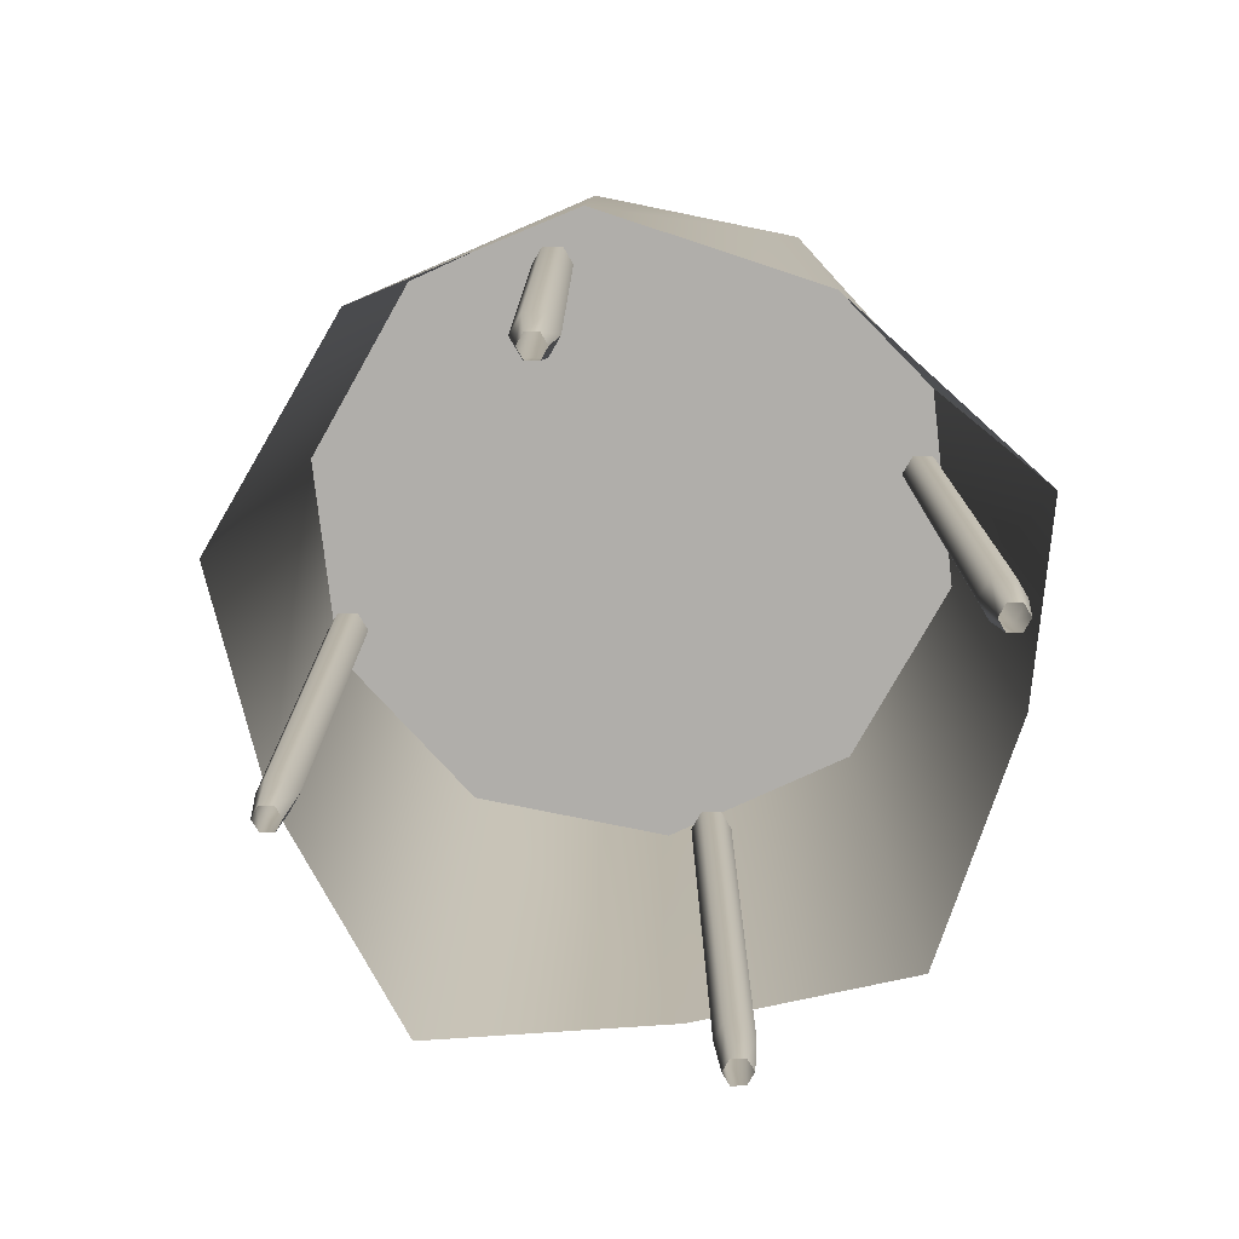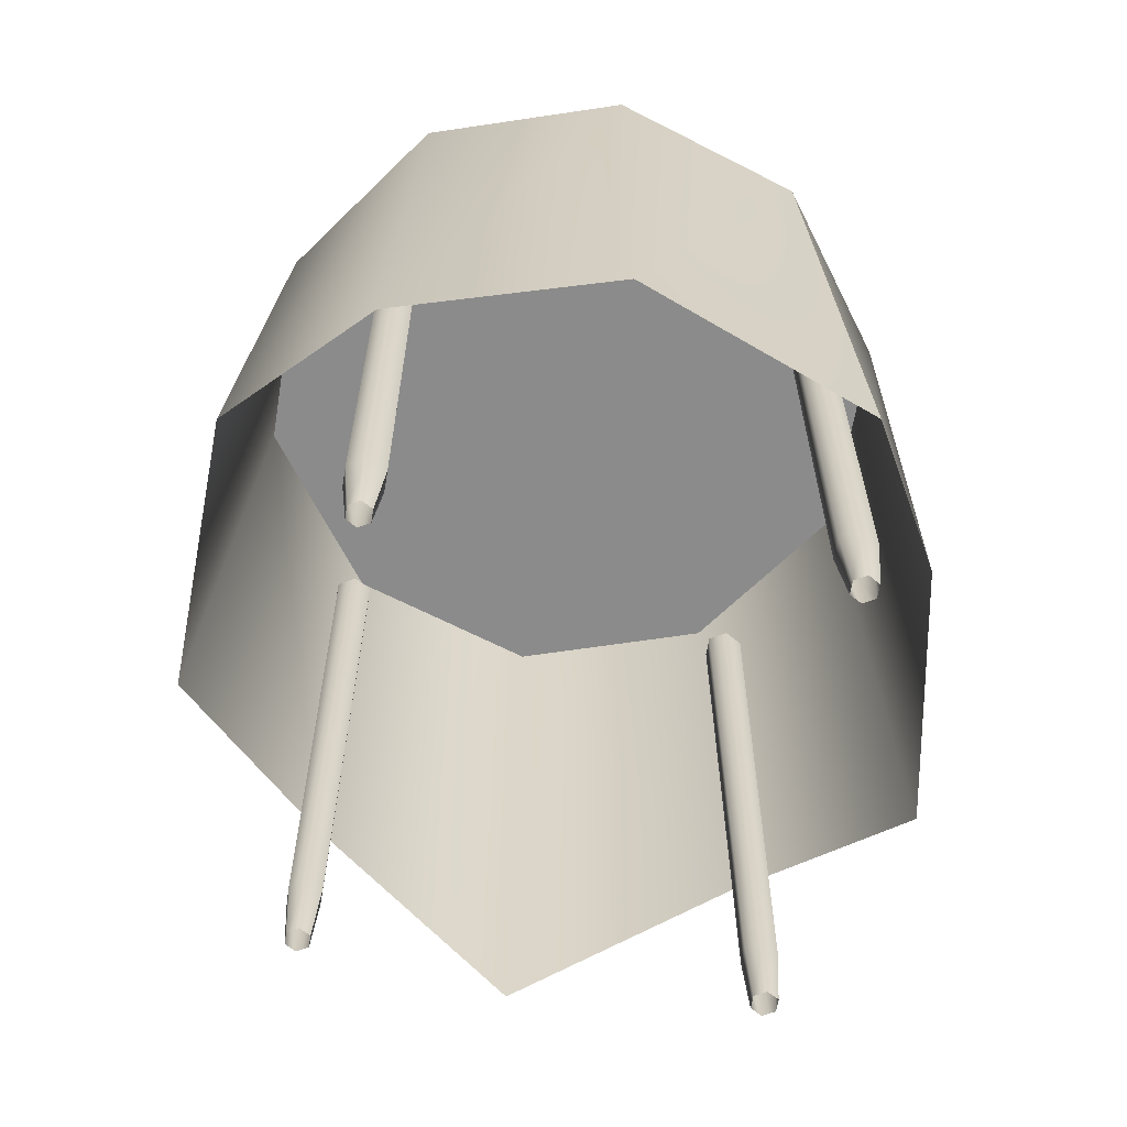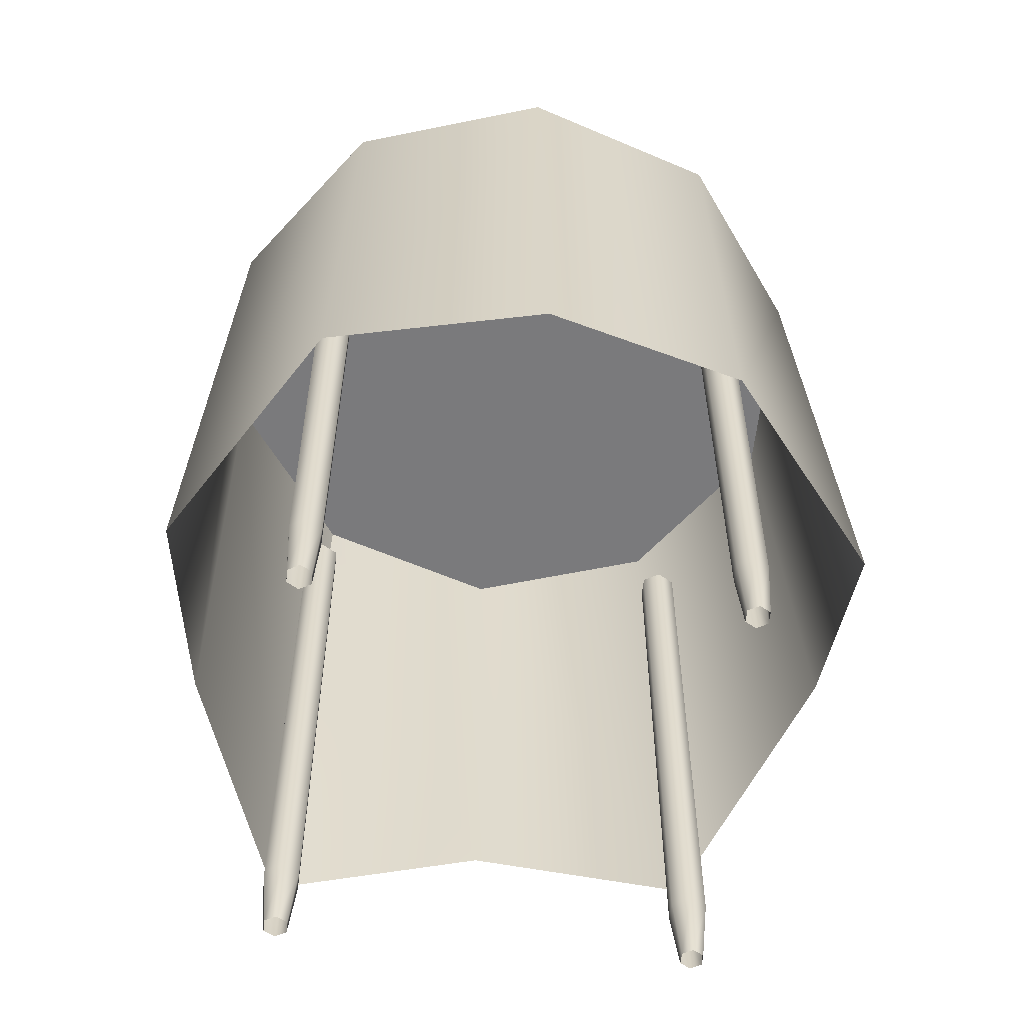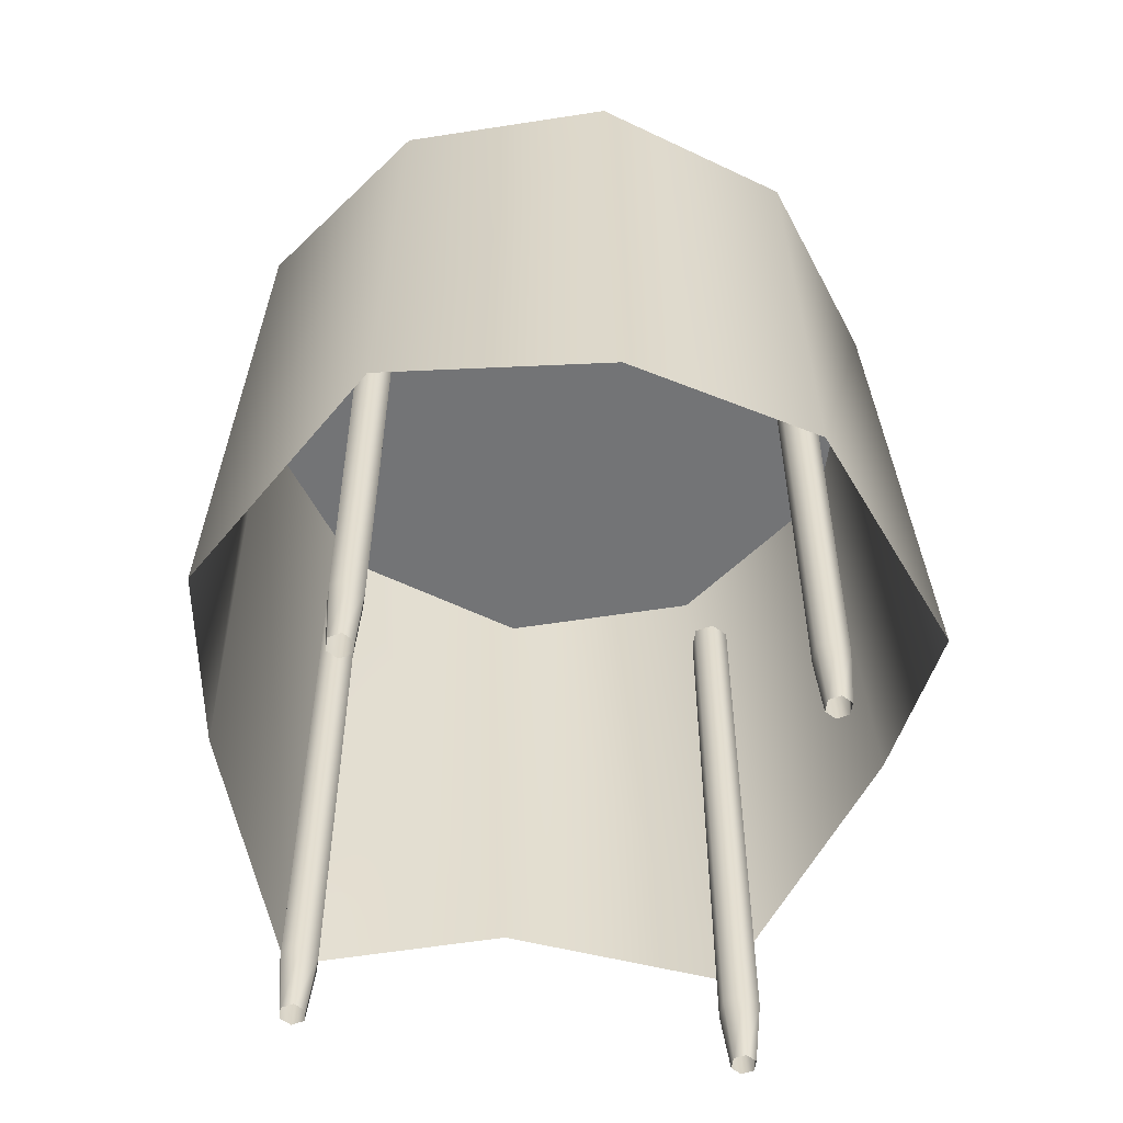
<metadata>
{"format":"obj","ext":"obj","renderer":"f3d","projection":"perspective","resolution":1024,"background":"white","views":[{"elev":-77.8,"azim":60.5,"up":"+Y"},{"elev":-63.9,"azim":80.6,"up":"+Y"},{"elev":-58.2,"azim":-96.0,"up":"+Y"},{"elev":-56.1,"azim":-98.7,"up":"+Y"}]}
</metadata>
<code>
o Mesh_4028.rip
v 0.278 0.9308 0.02168
v 0.2904 0.9308 0.02168
v 0.2842 0.9308 0.1646
v 0.2942 0.9308 0.0148
v 0.2734 0.9308 0.0148
v 0.2936 0.9308 -0.08123
v 0.2711 0.9308 -0.08123
v 0.2778 0.9314 -0.108
v 0.2893 0.9318 -0.1369
v 0.274 0.9308 0.1564
v 0.2944 0.9308 0.1564
v -0.291 0.9308 -0.04952
v -0.2786 0.9308 -0.04952
v -0.2848 0.9308 0.1646
v -0.2665 0.9308 -0.0564
v -0.3031 0.9308 -0.0564
v -0.2832 0.9308 -0.08123
v -0.2731 0.9308 -0.08123
v -0.2631 0.9308 -0.08123
v -0.2814 0.939 -0.1369
v -0.2764 0.939 -0.1369
v -0.2695 0.939 -0.1369
v -0.2635 0.939 -0.1369
v -0.2944 0.9308 -0.08123
v -0.2928 0.939 -0.1369
v -0.2874 0.939 -0.1369
v -0.3065 0.9308 -0.08123
v -0.3008 0.939 -0.1369
v -0.3059 0.939 -0.1369
v -0.295 0.9308 0.1564
v -0.2746 0.9308 0.1564
v 0.3268 0.1748 -0.2432
v 0.3051 0.9229 -0.2217
v 0.1165 0.9229 -0.3587
v 0.1242 0.2899 -0.3539
v -0.1165 0.9229 -0.3587
v -0.1278 0.2231 -0.3865
v -0.3051 0.9229 -0.2217
v -0.3193 0.3413 -0.2367
v -0.3771 0.9229 0
v -0.4284 0.2353 0
v -0.3051 0.9229 0.2217
v -0.3165 0.3383 0.2281
v -0.1165 0.9229 0.3587
v -0.1278 0.2819 0.3934
v 0.1165 0.9229 0.3587
v 0.1278 0.3937 0.3934
v 0.3051 0.9229 0.2217
v 0.3347 0.2378 0.2432
v 0.3771 0.9229 0
v 0.3776 0.3151 0
v 0.3051 0.9229 -0.2217
v 0.3268 0.1748 -0.2432
v 0.3051 0.9229 -0.2217
v 0 0.9229 0
v 0.1165 0.9229 -0.3587
v -0.1165 0.9229 -0.3587
v -0.3051 0.9229 -0.2217
v -0.3771 0.9229 0
v -0.3051 0.9229 0.2217
v -0.1165 0.9229 0.3587
v 0.1165 0.9229 0.3587
v 0.3051 0.9229 0.2217
v 0.3771 0.9229 0
v 0.2368 0.002076 0.2182
v 0.2411 0.07866 0.2107
v 0.2189 0.07872 0.2107
v 0.2232 0.002076 0.2182
v 0.2077 0.07875 0.23
v 0.2164 0.002076 0.23
v 0.2189 0.07872 0.2493
v 0.2232 0.002076 0.2418
v 0.2411 0.07866 0.2493
v 0.2368 0.002076 0.2418
v 0.2523 0.07862 0.23
v 0.2436 0.002076 0.23
v 0.2411 0.07866 0.2107
v 0.2368 0.002076 0.2182
v 0.2189 0.7422 0.2107
v 0.2411 0.7422 0.2107
v 0.2077 0.7422 0.23
v 0.2189 0.7422 0.2493
v 0.2411 0.7422 0.2493
v 0.2523 0.7422 0.23
v 0.2411 0.7422 0.2107
v 0.2373 0.002076 -0.2426
v 0.2411 0.07866 -0.2493
v 0.2189 0.07872 -0.2493
v 0.2227 0.002076 -0.2426
v 0.2077 0.07875 -0.23
v 0.2154 0.002076 -0.23
v 0.2189 0.07872 -0.2107
v 0.2227 0.002076 -0.2174
v 0.2411 0.07866 -0.2107
v 0.2373 0.002076 -0.2174
v 0.2523 0.07862 -0.23
v 0.2446 0.002076 -0.23
v 0.2411 0.07866 -0.2493
v 0.2373 0.002076 -0.2426
v 0.2189 0.7422 -0.2493
v 0.2411 0.7422 -0.2493
v 0.2077 0.7422 -0.23
v 0.2189 0.7422 -0.2107
v 0.2411 0.7422 -0.2107
v 0.2523 0.7422 -0.23
v 0.2411 0.7422 -0.2493
v -0.2227 0.002076 -0.2426
v -0.2202 0.07999 -0.2469
v -0.2398 0.08005 -0.2469
v -0.2373 0.002076 -0.2426
v -0.2495 0.08008 -0.23
v -0.2446 0.002076 -0.23
v -0.2398 0.08005 -0.2131
v -0.2373 0.002076 -0.2174
v -0.2202 0.07999 -0.2131
v -0.2227 0.002076 -0.2174
v -0.2105 0.07997 -0.23
v -0.2154 0.002076 -0.23
v -0.2202 0.07999 -0.2469
v -0.2227 0.002076 -0.2426
v -0.2411 0.7422 -0.2493
v -0.2189 0.7422 -0.2493
v -0.2523 0.7422 -0.23
v -0.2411 0.7422 -0.2107
v -0.2189 0.7422 -0.2107
v -0.2077 0.7422 -0.23
v -0.2189 0.7422 -0.2493
v -0.2232 0.002076 0.2182
v -0.2203 0.07999 0.2132
v -0.2397 0.08005 0.2132
v -0.2368 0.002076 0.2182
v -0.2493 0.08008 0.23
v -0.2436 0.002076 0.23
v -0.2397 0.08005 0.2468
v -0.2368 0.002076 0.2418
v -0.2203 0.07999 0.2468
v -0.2232 0.002076 0.2418
v -0.2106 0.07997 0.23
v -0.2164 0.002076 0.23
v -0.2203 0.07999 0.2132
v -0.2232 0.002076 0.2182
v -0.2411 0.7422 0.2107
v -0.2189 0.7422 0.2107
v -0.2523 0.7422 0.23
v -0.2411 0.7422 0.2493
v -0.2189 0.7422 0.2493
v -0.2077 0.7422 0.23
v -0.2189 0.7422 0.2107
v 0.2842 0.9308 0.1646
v 0.2842 0.9262 0.1646
v 0.274 0.9262 0.1564
v 0.274 0.9308 0.1564
v 0.274 0.9308 0.1564
v 0.274 0.9262 0.1564
v 0.278 0.9262 0.02168
v 0.278 0.9308 0.02168
v 0.2904 0.9308 0.02168
v 0.2904 0.9262 0.02168
v 0.2944 0.9262 0.1564
v 0.2944 0.9308 0.1564
v 0.2942 0.9308 0.0148
v 0.2942 0.9262 0.0148
v 0.2904 0.9262 0.02168
v 0.2904 0.9308 0.02168
v 0.278 0.9308 0.02168
v 0.278 0.9262 0.02168
v 0.2734 0.9262 0.0148
v 0.2734 0.9308 0.0148
v 0.2936 0.9308 -0.08123
v 0.2936 0.9262 -0.08123
v 0.2942 0.9262 0.0148
v 0.2942 0.9308 0.0148
v 0.2734 0.9308 0.0148
v 0.2734 0.9262 0.0148
v 0.2711 0.9262 -0.08123
v 0.2711 0.9308 -0.08123
v 0.2893 0.9318 -0.1369
v 0.2893 0.9273 -0.1369
v 0.2936 0.9262 -0.08123
v 0.2936 0.9308 -0.08123
v 0.2711 0.9308 -0.08123
v 0.2711 0.9262 -0.08123
v 0.2778 0.9268 -0.108
v 0.2778 0.9314 -0.108
v 0.2778 0.9314 -0.108
v 0.2778 0.9268 -0.108
v 0.2893 0.9273 -0.1369
v 0.2893 0.9318 -0.1369
v 0.2944 0.9308 0.1564
v 0.2944 0.9262 0.1564
v 0.2842 0.9262 0.1646
v 0.2842 0.9308 0.1646
v -0.2848 0.9308 0.1646
v -0.2848 0.9262 0.1646
v -0.295 0.9262 0.1564
v -0.295 0.9308 0.1564
v -0.3059 0.939 -0.1369
v -0.3059 0.9344 -0.1369
v -0.3008 0.9344 -0.1369
v -0.3008 0.939 -0.1369
v -0.295 0.9308 0.1564
v -0.295 0.9262 0.1564
v -0.291 0.9262 -0.04952
v -0.291 0.9308 -0.04952
v -0.2786 0.9308 -0.04952
v -0.2786 0.9262 -0.04952
v -0.2746 0.9262 0.1564
v -0.2746 0.9308 0.1564
v -0.2665 0.9308 -0.0564
v -0.2665 0.9262 -0.0564
v -0.2786 0.9262 -0.04952
v -0.2786 0.9308 -0.04952
v -0.291 0.9308 -0.04952
v -0.291 0.9262 -0.04952
v -0.3031 0.9262 -0.0564
v -0.3031 0.9308 -0.0564
v -0.2631 0.9308 -0.08123
v -0.2631 0.9262 -0.08123
v -0.2665 0.9262 -0.0564
v -0.2665 0.9308 -0.0564
v -0.3031 0.9308 -0.0564
v -0.3031 0.9262 -0.0564
v -0.3065 0.9262 -0.08123
v -0.3065 0.9308 -0.08123
v -0.2635 0.939 -0.1369
v -0.2635 0.9344 -0.1369
v -0.2631 0.9262 -0.08123
v -0.2631 0.9308 -0.08123
v -0.3065 0.9308 -0.08123
v -0.3065 0.9262 -0.08123
v -0.3059 0.9344 -0.1369
v -0.3059 0.939 -0.1369
v -0.2928 0.939 -0.1369
v -0.2928 0.9344 -0.1369
v -0.2874 0.9344 -0.1369
v -0.2874 0.939 -0.1369
v -0.2814 0.939 -0.1369
v -0.2814 0.9344 -0.1369
v -0.2764 0.9344 -0.1369
v -0.2764 0.939 -0.1369
v -0.2695 0.939 -0.1369
v -0.2695 0.9344 -0.1369
v -0.2635 0.9344 -0.1369
v -0.2635 0.939 -0.1369
v -0.3008 0.939 -0.1369
v -0.3008 0.9344 -0.1369
v -0.2944 0.9262 -0.08123
v -0.2944 0.9308 -0.08123
v -0.2944 0.9308 -0.08123
v -0.2944 0.9262 -0.08123
v -0.2928 0.9344 -0.1369
v -0.2928 0.939 -0.1369
v -0.2874 0.939 -0.1369
v -0.2874 0.9344 -0.1369
v -0.2832 0.9262 -0.08123
v -0.2832 0.9308 -0.08123
v -0.2832 0.9308 -0.08123
v -0.2832 0.9262 -0.08123
v -0.2814 0.9344 -0.1369
v -0.2814 0.939 -0.1369
v -0.2764 0.939 -0.1369
v -0.2764 0.9344 -0.1369
v -0.2731 0.9262 -0.08123
v -0.2731 0.9308 -0.08123
v -0.2731 0.9308 -0.08123
v -0.2731 0.9262 -0.08123
v -0.2695 0.9344 -0.1369
v -0.2695 0.939 -0.1369
v -0.2746 0.9308 0.1564
v -0.2746 0.9262 0.1564
v -0.2848 0.9262 0.1646
v -0.2848 0.9308 0.1646
v 0.1129 0.938 -0.08201
v 0.07173 0.9661 -0.05209
v 0.02747 0.966 -0.08445
v 0.04311 0.938 -0.1327
v -0.02747 0.966 -0.08466
v -0.04311 0.938 -0.1327
v -0.07213 0.9659 -0.05243
v -0.1129 0.938 -0.08201
v -0.08923 0.9659 0
v -0.1395 0.938 0
v -0.07213 0.9659 0.05243
v -0.1129 0.938 0.08201
v -0.02747 0.966 0.08466
v -0.04311 0.938 0.1327
v 0.02747 0.966 0.08445
v 0.04311 0.938 0.1327
v 0.07173 0.9661 0.05209
v 0.1129 0.938 0.08201
v 0.08858 0.9661 0
v 0.1395 0.938 0
v 0 0.9818 0
v 0.1864 0.9553 -0.1354
v 0.2303 0.9553 0
v 0.1395 0.9389 0
v 0.1129 0.9389 -0.08201
v 0.07118 0.9553 -0.2191
v 0.04311 0.9389 -0.1327
v -0.07118 0.9553 -0.2191
v -0.04311 0.9389 -0.1327
v -0.1864 0.9553 -0.1354
v -0.1129 0.9389 -0.08201
v -0.2303 0.9553 0
v -0.1395 0.9389 0
v -0.1864 0.9553 0.1354
v -0.1129 0.9389 0.08201
v -0.07118 0.9553 0.2191
v -0.04311 0.9389 0.1327
v 0.07118 0.9553 0.2191
v 0.04311 0.9389 0.1327
v 0.1864 0.9553 0.1354
v 0.1129 0.9389 0.08201
v 0.1864 0.9439 -0.1354
v 0.1864 0.9553 -0.1354
v 0.07118 0.9553 -0.2191
v 0.07118 0.9439 -0.2191
v -0.07118 0.9553 -0.2191
v -0.07118 0.9439 -0.2191
v -0.1864 0.9553 -0.1354
v -0.1864 0.9439 -0.1354
v -0.2303 0.9553 0
v -0.2303 0.9439 0
v -0.1864 0.9553 0.1354
v -0.1864 0.9439 0.1354
v -0.07118 0.9553 0.2191
v -0.07118 0.9439 0.2191
v 0.07118 0.9553 0.2191
v 0.07118 0.9439 0.2191
v 0.1864 0.9553 0.1354
v 0.1864 0.9439 0.1354
v 0.2303 0.9553 0
v 0.2303 0.9439 0
v 0.1395 0.9389 0
v -0 0.9233 0
v 0.1129 0.9389 -0.08201
v 0.04311 0.9389 -0.1327
v -0.04311 0.9389 -0.1327
v -0.1129 0.9389 -0.08201
v 0.1129 0.9389 0.08201
v 0.04311 0.9389 0.1327
v -0.1395 0.9389 0
v -0.1129 0.9389 0.08201
v -0.04311 0.9389 0.1327
v 0.2011 0.9355 -0.1461
v 0.2485 0.9355 0
v 0.1505 0.9259 0
v 0.1218 0.9259 -0.08848
v 0.0768 0.9355 -0.2364
v 0.04652 0.9259 -0.1432
v -0.0768 0.9355 -0.2364
v -0.04652 0.9259 -0.1432
v -0.2011 0.9355 -0.1461
v -0.1218 0.9259 -0.08848
v -0.2485 0.9355 0
v -0.1505 0.9259 0
v -0.2011 0.9355 0.1461
v -0.1218 0.9259 0.08848
v -0.0768 0.9355 0.2364
v -0.04652 0.9259 0.1432
v 0.0768 0.9355 0.2364
v 0.04652 0.9259 0.1432
v 0.2011 0.9355 0.1461
v 0.1218 0.9259 0.08848
v 0.2011 0.9288 -0.1461
v 0.2011 0.9355 -0.1461
v 0.0768 0.9355 -0.2364
v 0.0768 0.9288 -0.2364
v -0.0768 0.9355 -0.2364
v -0.0768 0.9288 -0.2364
v -0.2011 0.9355 -0.1461
v -0.2011 0.9288 -0.1461
v -0.2485 0.9355 0
v -0.2485 0.9288 0
v -0.2011 0.9355 0.1461
v -0.2011 0.9288 0.1461
v -0.0768 0.9355 0.2364
v -0.0768 0.9288 0.2364
v 0.0768 0.9355 0.2364
v 0.0768 0.9288 0.2364
v 0.2011 0.9355 0.1461
v 0.2011 0.9288 0.1461
v 0.2485 0.9355 0
v 0.2485 0.9288 0
f 1 2 3
f 1 4 2
f 1 5 4
f 5 6 4
f 5 7 6
f 8 6 7
f 8 9 6
f 10 1 3
f 2 11 3
f 12 13 14
f 12 15 13
f 12 16 15
f 16 17 15
f 17 18 15
f 18 19 15
f 20 18 17
f 20 21 18
f 22 19 18
f 22 23 19
f 16 24 17
f 25 17 24
f 25 26 17
f 16 27 24
f 27 28 24
f 27 29 28
f 30 12 14
f 13 31 14
f 32 33 34
f 32 34 35
f 35 34 36
f 35 36 37
f 37 36 38
f 37 38 39
f 39 38 40
f 39 40 41
f 41 40 42
f 41 42 43
f 43 42 44
f 43 44 45
f 45 44 46
f 45 46 47
f 47 46 48
f 47 48 49
f 49 48 50
f 49 50 51
f 51 50 52
f 51 52 53
f 54 55 56
f 56 55 57
f 57 55 58
f 58 55 59
f 59 55 60
f 60 55 61
f 61 55 62
f 62 55 63
f 63 55 64
f 64 55 54
f 65 66 67
f 65 67 68
f 68 67 69
f 68 69 70
f 70 69 71
f 70 71 72
f 72 71 73
f 72 73 74
f 74 73 75
f 74 75 76
f 76 75 77
f 76 77 78
f 66 79 67
f 66 80 79
f 67 79 81
f 67 81 69
f 69 81 82
f 69 82 71
f 71 82 83
f 71 83 73
f 73 83 84
f 73 84 75
f 75 84 85
f 75 85 77
f 86 87 88
f 86 88 89
f 89 88 90
f 89 90 91
f 91 90 92
f 91 92 93
f 93 92 94
f 93 94 95
f 95 94 96
f 95 96 97
f 97 96 98
f 97 98 99
f 87 100 88
f 87 101 100
f 88 100 102
f 88 102 90
f 90 102 103
f 90 103 92
f 92 103 104
f 92 104 94
f 94 104 105
f 94 105 96
f 96 105 106
f 96 106 98
f 107 108 109
f 107 109 110
f 110 109 111
f 110 111 112
f 112 111 113
f 112 113 114
f 114 113 115
f 114 115 116
f 116 115 117
f 116 117 118
f 118 117 119
f 118 119 120
f 108 121 109
f 108 122 121
f 109 121 123
f 109 123 111
f 111 123 124
f 111 124 113
f 113 124 125
f 113 125 115
f 115 125 126
f 115 126 117
f 117 126 127
f 117 127 119
f 128 129 130
f 128 130 131
f 131 130 132
f 131 132 133
f 133 132 134
f 133 134 135
f 135 134 136
f 135 136 137
f 137 136 138
f 137 138 139
f 139 138 140
f 139 140 141
f 129 142 130
f 129 143 142
f 130 142 144
f 130 144 132
f 132 144 145
f 132 145 134
f 134 145 146
f 134 146 136
f 136 146 147
f 136 147 138
f 138 147 148
f 138 148 140
f 149 150 151
f 149 151 152
f 153 154 155
f 153 155 156
f 157 158 159
f 157 159 160
f 161 162 163
f 161 163 164
f 165 166 167
f 165 167 168
f 169 170 171
f 169 171 172
f 173 174 175
f 173 175 176
f 177 178 179
f 177 179 180
f 181 182 183
f 181 183 184
f 185 186 187
f 185 187 188
f 189 190 191
f 189 191 192
f 193 194 195
f 193 195 196
f 197 198 199
f 197 199 200
f 201 202 203
f 201 203 204
f 205 206 207
f 205 207 208
f 209 210 211
f 209 211 212
f 213 214 215
f 213 215 216
f 217 218 219
f 217 219 220
f 221 222 223
f 221 223 224
f 225 226 227
f 225 227 228
f 229 230 231
f 229 231 232
f 233 234 235
f 233 235 236
f 237 238 239
f 237 239 240
f 241 242 243
f 241 243 244
f 245 246 247
f 245 247 248
f 249 250 251
f 249 251 252
f 253 254 255
f 253 255 256
f 257 258 259
f 257 259 260
f 261 262 263
f 261 263 264
f 265 266 267
f 265 267 268
f 269 270 271
f 269 271 272
f 273 274 275
f 273 275 276
f 276 275 277
f 276 277 278
f 278 277 279
f 278 279 280
f 280 279 281
f 280 281 282
f 282 281 283
f 282 283 284
f 284 283 285
f 284 285 286
f 286 285 287
f 286 287 288
f 288 287 289
f 288 289 290
f 290 289 291
f 290 291 292
f 292 291 274
f 292 274 273
f 279 293 281
f 281 293 283
f 283 293 285
f 285 293 287
f 287 293 289
f 289 293 291
f 291 293 274
f 274 293 275
f 275 293 277
f 277 293 279
f 294 295 296
f 294 296 297
f 297 298 294
f 297 299 298
f 299 300 298
f 299 301 300
f 301 302 300
f 301 303 302
f 303 304 302
f 303 305 304
f 305 306 304
f 305 307 306
f 307 308 306
f 307 309 308
f 309 310 308
f 309 311 310
f 311 312 310
f 311 313 312
f 313 295 312
f 313 296 295
f 314 315 316
f 314 316 317
f 317 316 318
f 317 318 319
f 319 318 320
f 319 320 321
f 321 320 322
f 321 322 323
f 323 322 324
f 323 324 325
f 325 324 326
f 325 326 327
f 327 326 328
f 327 328 329
f 329 328 330
f 329 330 331
f 331 330 332
f 331 332 333
f 333 332 315
f 333 315 314
f 334 335 336
f 335 337 336
f 338 337 335
f 339 338 335
f 334 340 335
f 340 341 335
f 342 339 335
f 343 342 335
f 344 343 335
f 341 344 335
f 345 346 347
f 345 347 348
f 348 349 345
f 348 350 349
f 350 351 349
f 350 352 351
f 352 353 351
f 352 354 353
f 354 355 353
f 354 356 355
f 356 357 355
f 356 358 357
f 358 359 357
f 358 360 359
f 360 361 359
f 360 362 361
f 362 363 361
f 362 364 363
f 364 346 363
f 364 347 346
f 365 366 367
f 365 367 368
f 368 367 369
f 368 369 370
f 370 369 371
f 370 371 372
f 372 371 373
f 372 373 374
f 374 373 375
f 374 375 376
f 376 375 377
f 376 377 378
f 378 377 379
f 378 379 380
f 380 379 381
f 380 381 382
f 382 381 383
f 382 383 384
f 384 383 366
f 384 366 365

</code>
